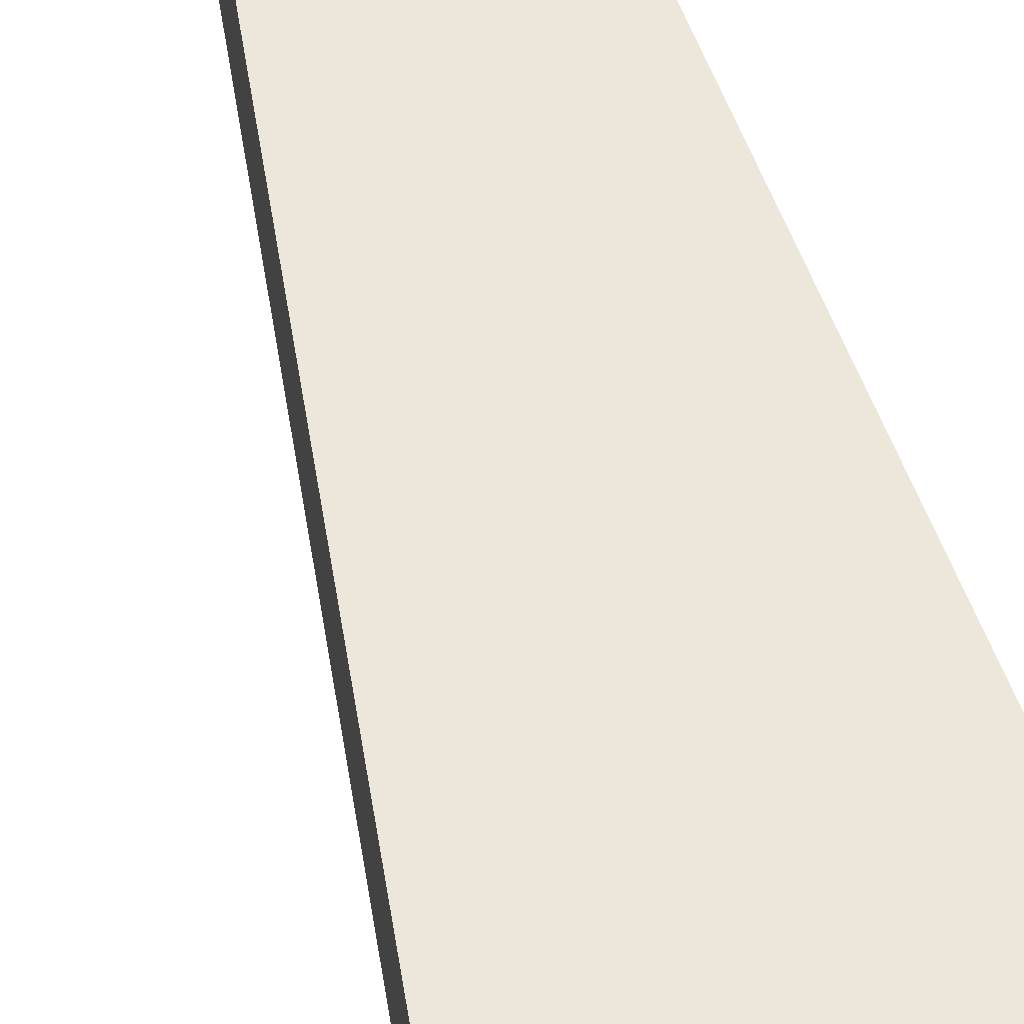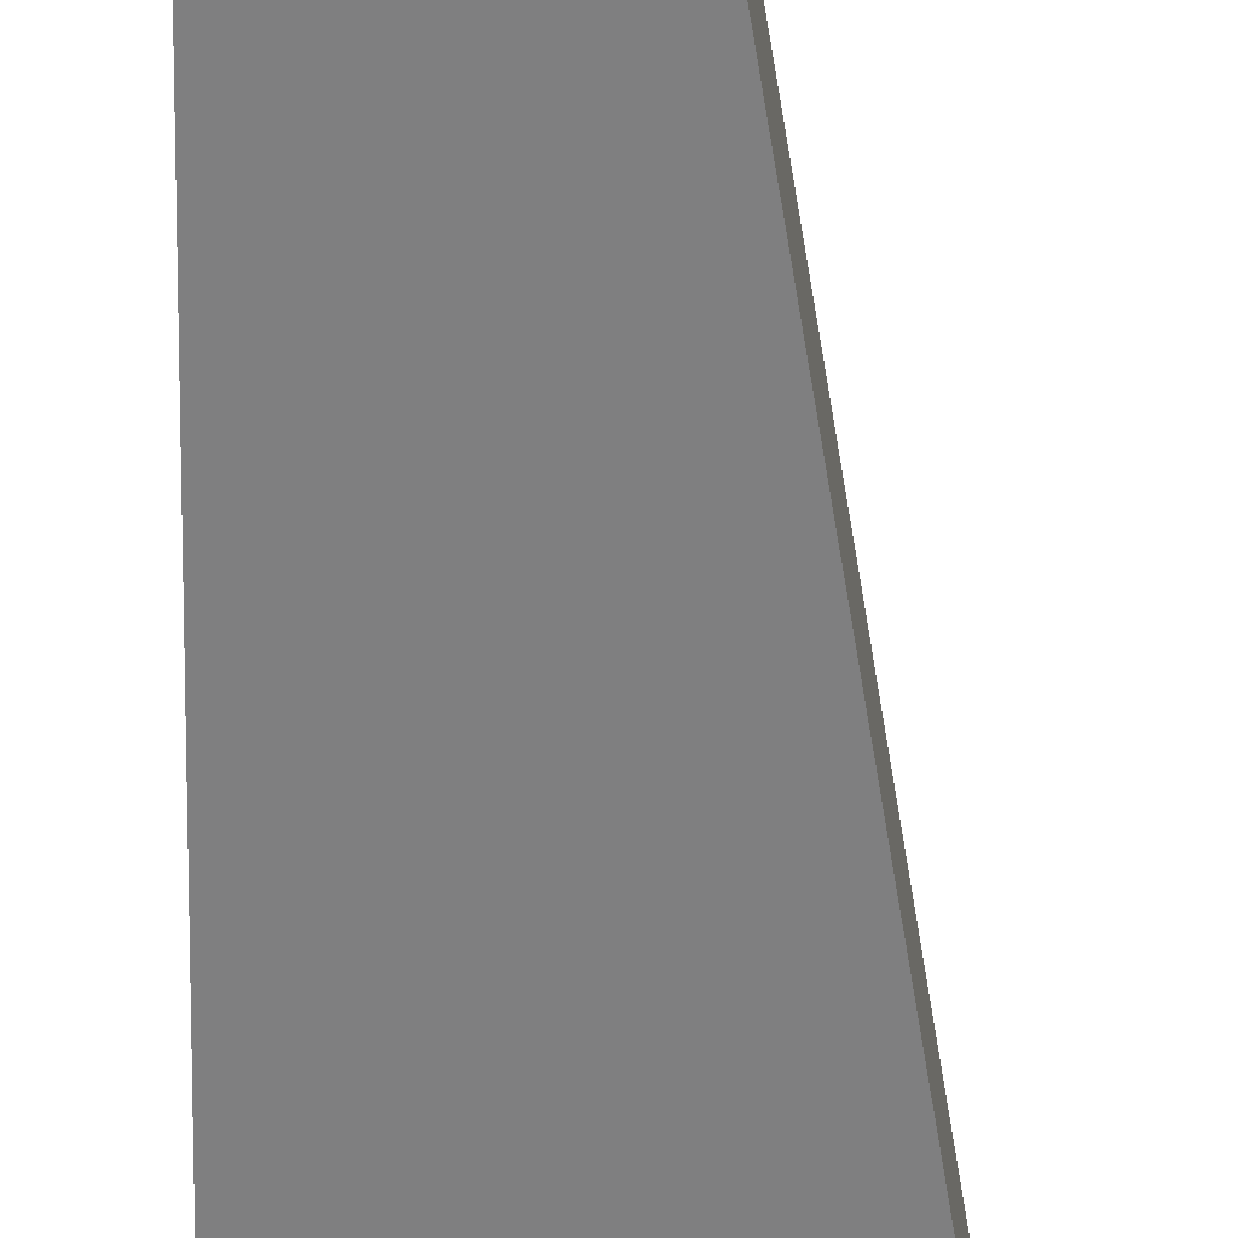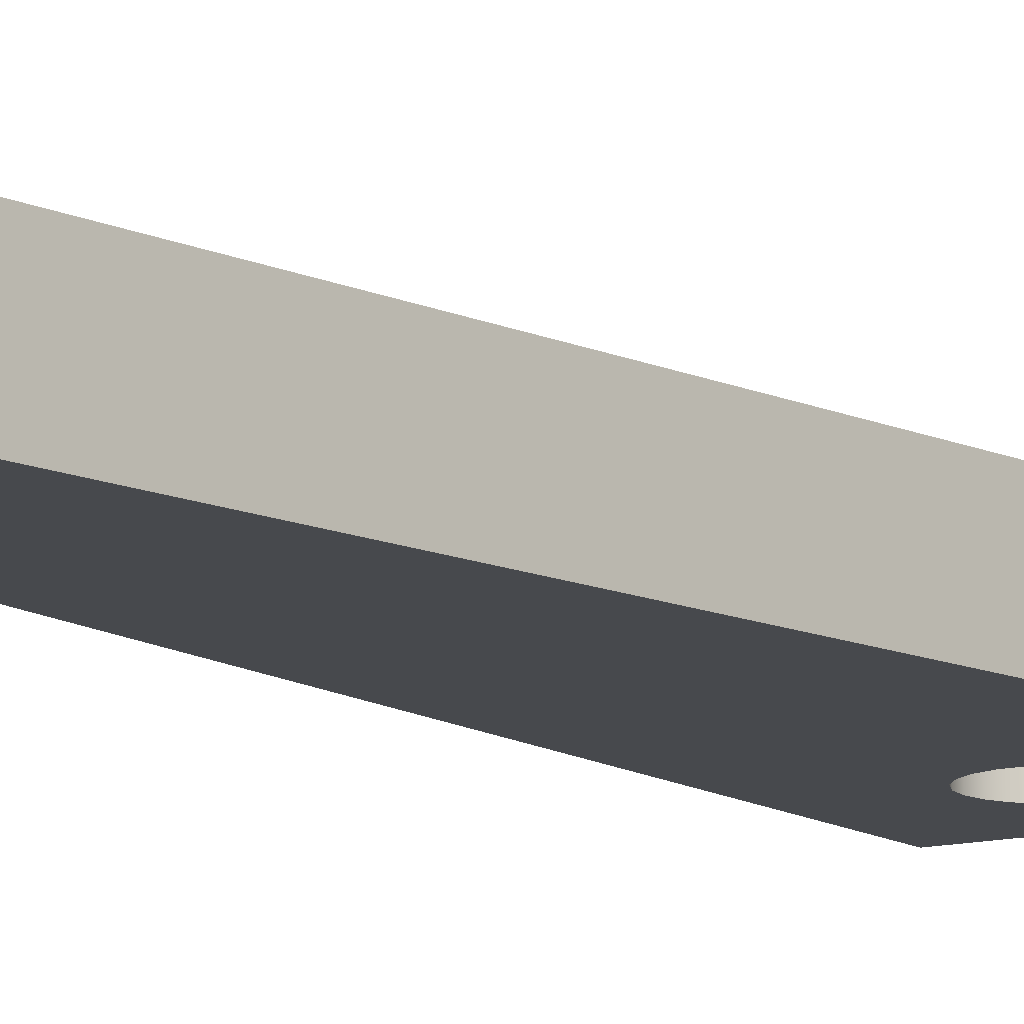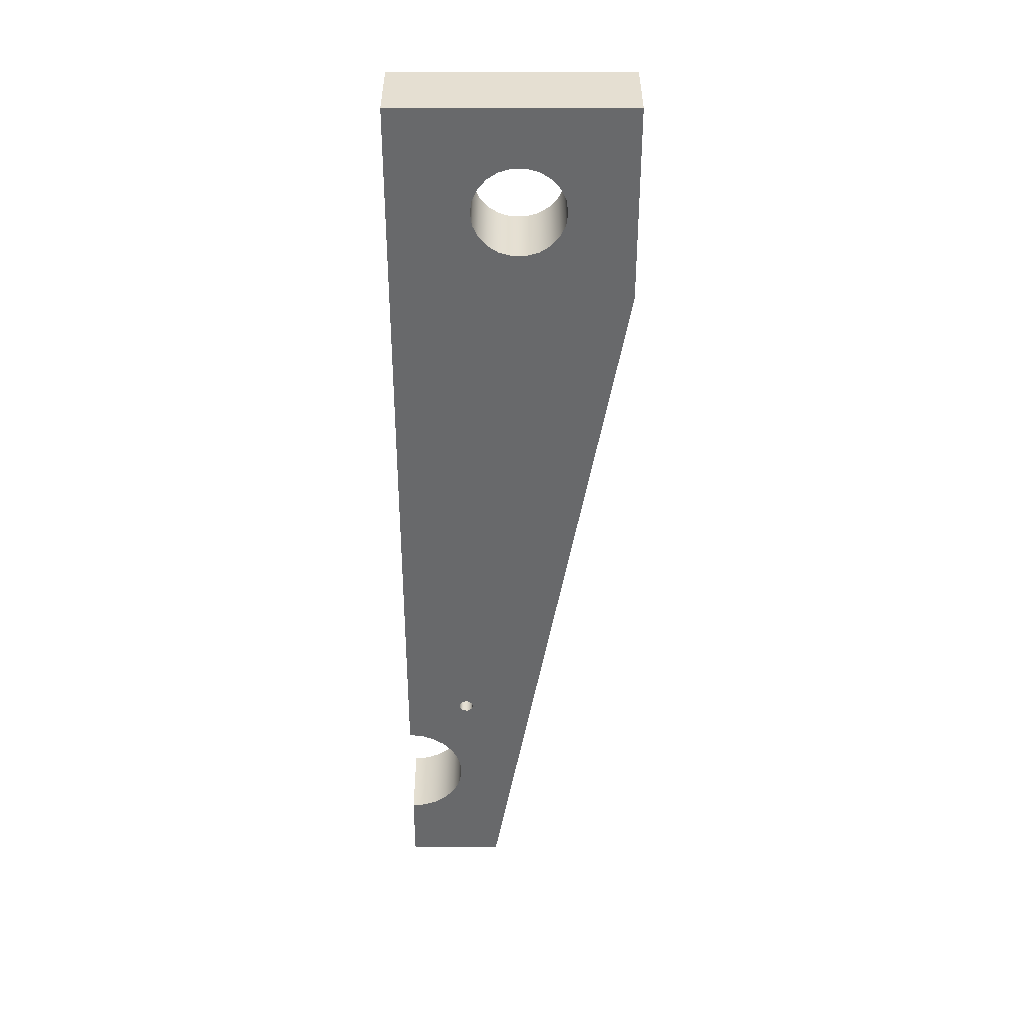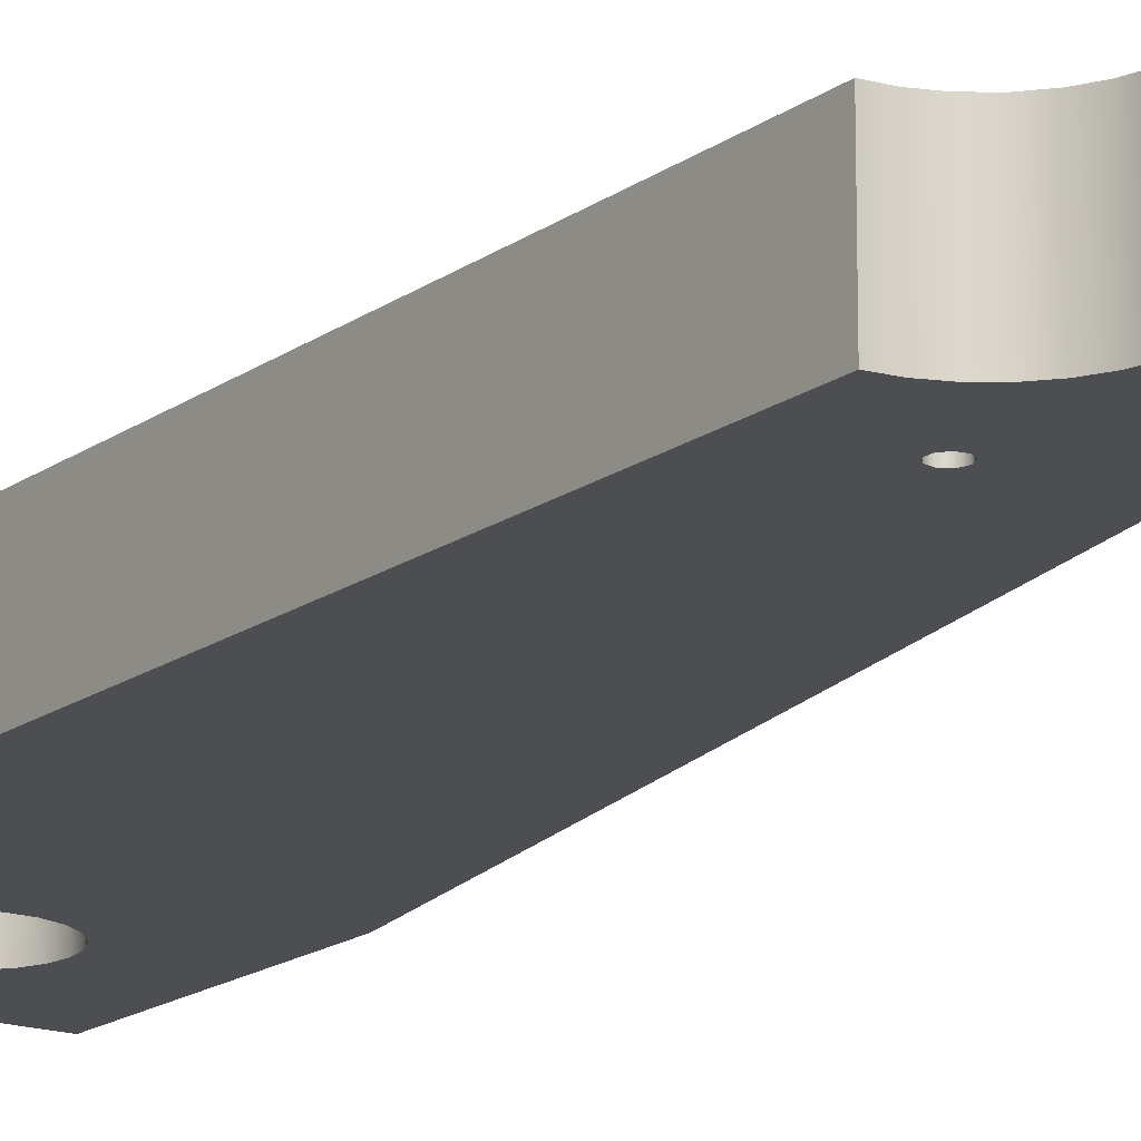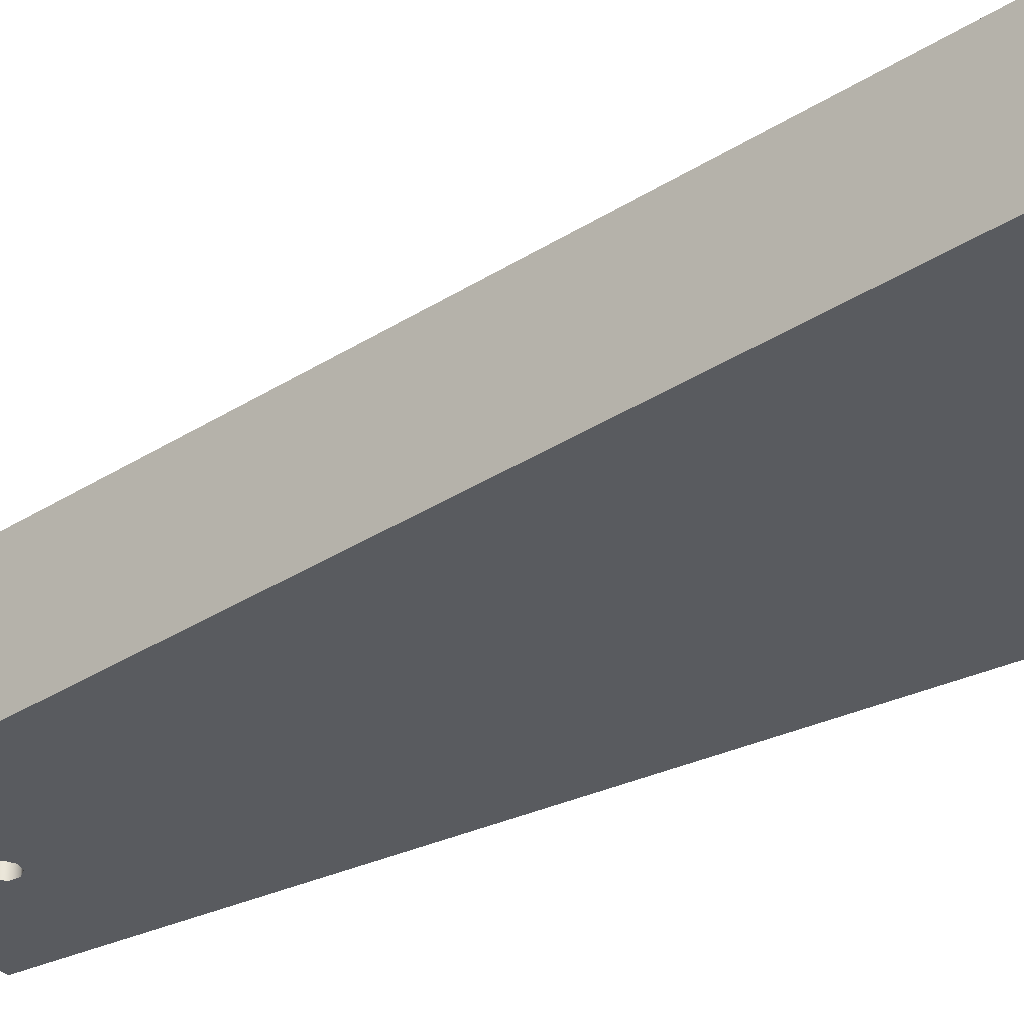
<metadata>
{"format":"obj","ext":"obj","renderer":"f3d","projection":"perspective","resolution":1024,"background":"white","views":[{"elev":52.5,"azim":-18.9,"up":"+Y"},{"elev":-59.8,"azim":179.1,"up":"+Y"},{"elev":-12.3,"azim":-146.6,"up":"+Y"},{"elev":37.4,"azim":-180.0,"up":"+Z"},{"elev":-16.6,"azim":145.0,"up":"+Y"},{"elev":-32.2,"azim":-57.5,"up":"+Y"}]}
</metadata>
<code>
v -4.129 1.905 -2.54
v -4.084 1.905 -2.853
v -3.952 1.905 -3.141
v -3.745 1.905 -3.38
v -3.479 1.905 -3.551
v -3.176 1.905 -3.64
v -2.859 1.905 -3.64
v -2.556 1.905 -3.551
v -2.29 1.905 -3.38
v -2.083 1.905 -3.141
v -1.951 1.905 -2.853
v -1.906 1.905 -2.54
v -1.951 1.905 -2.227
v -2.083 1.905 -1.939
v -2.29 1.905 -1.7
v -2.556 1.905 -1.529
v -2.859 1.905 -1.44
v -3.176 1.905 -1.44
v -3.479 1.905 -1.529
v -3.745 1.905 -1.7
v -3.952 1.905 -1.939
v -4.084 1.905 -2.227
v -1.772 1.905 -17.78
v -1.729 1.905 -17.9
v -1.619 1.905 -17.96
v -1.495 1.905 -17.94
v -1.414 1.905 -17.84
v -1.414 1.905 -17.72
v -1.495 1.905 -17.62
v -1.619 1.905 -17.6
v -1.729 1.905 -17.66
v 0 1.905 0
v 0 1.905 -18.9
v -0.3392 1.905 -18.94
v -0.6587 1.905 -19.07
v -0.9399 1.905 -19.26
v -1.166 1.905 -19.51
v -1.325 1.905 -19.82
v -1.407 1.905 -20.15
v -1.407 1.905 -20.49
v -1.325 1.905 -20.82
v -1.166 1.905 -21.13
v -0.9399 1.905 -21.38
v -0.6587 1.905 -21.57
v -0.3392 1.905 -21.7
v 0 1.905 -21.74
v 0 1.905 -23.5
v -2.383 1.905 -23.5
v -5.715 1.905 -4.762
v -5.715 1.905 0
v 0 0 -23.5
v -2.383 0 -23.5
v -2.383 1.905 -23.5
v 0 1.905 -23.5
v 0 0 0
v 0 0 -18.9
v 0 1.905 -18.9
v 0 1.905 0
v -2.383 0 -23.5
v -5.715 0 -4.762
v -5.715 1.905 -4.762
v -2.383 1.905 -23.5
v -5.715 0 -4.762
v -5.715 0 0
v -5.715 1.905 0
v -5.715 1.905 -4.762
v -5.715 0 0
v 0 0 0
v 0 1.905 0
v -5.715 1.905 0
v -1.772 1.905 -17.78
v -1.729 1.905 -17.66
v -1.619 1.905 -17.6
v -1.495 1.905 -17.62
v -1.414 1.905 -17.72
v -1.414 1.905 -17.84
v -1.495 1.905 -17.94
v -1.619 1.905 -17.96
v -1.729 1.905 -17.9
v -1.772 0 -17.78
v -1.729 0 -17.9
v -1.619 0 -17.96
v -1.495 0 -17.94
v -1.414 0 -17.84
v -1.414 0 -17.72
v -1.495 0 -17.62
v -1.619 0 -17.6
v -1.729 0 -17.66
v -1.772 1.905 -17.78
v -1.772 0 -17.78
v -4.129 1.905 -2.54
v -4.084 1.905 -2.227
v -3.952 1.905 -1.939
v -3.745 1.905 -1.7
v -3.479 1.905 -1.529
v -3.176 1.905 -1.44
v -2.859 1.905 -1.44
v -2.556 1.905 -1.529
v -2.29 1.905 -1.7
v -2.083 1.905 -1.939
v -1.951 1.905 -2.227
v -1.906 1.905 -2.54
v -1.951 1.905 -2.853
v -2.083 1.905 -3.141
v -2.29 1.905 -3.38
v -2.556 1.905 -3.551
v -2.859 1.905 -3.64
v -3.176 1.905 -3.64
v -3.479 1.905 -3.551
v -3.745 1.905 -3.38
v -3.952 1.905 -3.141
v -4.084 1.905 -2.853
v -4.129 0 -2.54
v -4.084 0 -2.853
v -3.952 0 -3.141
v -3.745 0 -3.38
v -3.479 0 -3.551
v -3.176 0 -3.64
v -2.859 0 -3.64
v -2.556 0 -3.551
v -2.29 0 -3.38
v -2.083 0 -3.141
v -1.951 0 -2.853
v -1.906 0 -2.54
v -1.951 0 -2.227
v -2.083 0 -1.939
v -2.29 0 -1.7
v -2.556 0 -1.529
v -2.859 0 -1.44
v -3.176 0 -1.44
v -3.479 0 -1.529
v -3.745 0 -1.7
v -3.952 0 -1.939
v -4.084 0 -2.227
v -4.129 1.905 -2.54
v -4.129 0 -2.54
v 0 0 -21.74
v 0 0 -23.5
v 0 1.905 -23.5
v 0 1.905 -21.74
v -4.129 0 -2.54
v -4.084 0 -2.227
v -3.952 0 -1.939
v -3.745 0 -1.7
v -3.479 0 -1.529
v -3.176 0 -1.44
v -2.859 0 -1.44
v -2.556 0 -1.529
v -2.29 0 -1.7
v -2.083 0 -1.939
v -1.951 0 -2.227
v -1.906 0 -2.54
v -1.951 0 -2.853
v -2.083 0 -3.141
v -2.29 0 -3.38
v -2.556 0 -3.551
v -2.859 0 -3.64
v -3.176 0 -3.64
v -3.479 0 -3.551
v -3.745 0 -3.38
v -3.952 0 -3.141
v -4.084 0 -2.853
v -1.772 0 -17.78
v -1.729 0 -17.66
v -1.619 0 -17.6
v -1.495 0 -17.62
v -1.414 0 -17.72
v -1.414 0 -17.84
v -1.495 0 -17.94
v -1.619 0 -17.96
v -1.729 0 -17.9
v 0 0 -18.9
v 0 0 0
v -5.715 0 0
v -5.715 0 -4.762
v -2.383 0 -23.5
v 0 0 -23.5
v 0 0 -21.74
v -0.3392 0 -21.7
v -0.6587 0 -21.57
v -0.9399 0 -21.38
v -1.166 0 -21.13
v -1.325 0 -20.82
v -1.407 0 -20.49
v -1.407 0 -20.15
v -1.325 0 -19.82
v -1.166 0 -19.51
v -0.9399 0 -19.26
v -0.6587 0 -19.07
v -0.3392 0 -18.94
v 0 0 -18.9
v -0.3392 0 -18.94
v -0.6587 0 -19.07
v -0.9399 0 -19.26
v -1.166 0 -19.51
v -1.325 0 -19.82
v -1.407 0 -20.15
v -1.407 0 -20.49
v -1.325 0 -20.82
v -1.166 0 -21.13
v -0.9399 0 -21.38
v -0.6587 0 -21.57
v -0.3392 0 -21.7
v 0 0 -21.74
v 0 1.905 -21.74
v -0.3392 1.905 -21.7
v -0.6587 1.905 -21.57
v -0.9399 1.905 -21.38
v -1.166 1.905 -21.13
v -1.325 1.905 -20.82
v -1.407 1.905 -20.49
v -1.407 1.905 -20.15
v -1.325 1.905 -19.82
v -1.166 1.905 -19.51
v -0.9399 1.905 -19.26
v -0.6587 1.905 -19.07
v -0.3392 1.905 -18.94
v 0 1.905 -18.9
f 2 49 1
f 1 49 50
f 1 50 22
f 22 50 21
f 21 50 20
f 20 50 19
f 19 50 18
f 18 50 17
f 17 50 32
f 17 32 16
f 16 32 15
f 15 32 14
f 14 32 13
f 13 32 12
f 12 32 11
f 11 32 28
f 11 28 29
f 2 3 49
f 49 3 4
f 49 4 23
f 23 4 5
f 23 5 6
f 6 7 23
f 23 7 31
f 31 7 8
f 31 8 9
f 31 9 30
f 30 9 10
f 30 10 29
f 29 10 11
f 49 23 48
f 48 23 24
f 48 24 40
f 40 24 39
f 39 24 25
f 39 25 38
f 38 25 26
f 38 26 27
f 28 36 27
f 27 36 37
f 27 37 38
f 33 34 32
f 32 34 28
f 34 35 28
f 28 35 36
f 40 41 48
f 48 41 42
f 48 42 43
f 48 43 47
f 47 43 44
f 47 44 45
f 45 46 47
f 51 52 54
f 54 52 53
f 55 56 58
f 58 56 57
f 59 60 62
f 62 60 61
f 63 64 66
f 66 64 65
f 67 68 70
f 70 68 69
f 72 88 71
f 71 88 90
f 89 80 79
f 79 80 81
f 79 81 78
f 78 81 82
f 78 82 77
f 77 82 83
f 77 83 76
f 76 83 84
f 76 84 75
f 75 84 85
f 75 85 74
f 74 85 86
f 74 86 73
f 73 86 87
f 73 87 72
f 72 87 88
f 92 134 91
f 91 134 136
f 135 113 112
f 112 113 114
f 112 114 111
f 111 114 115
f 111 115 110
f 110 115 116
f 110 116 109
f 109 116 117
f 109 117 108
f 108 117 118
f 108 118 107
f 107 118 119
f 107 119 106
f 106 119 120
f 106 120 105
f 105 120 121
f 105 121 104
f 104 121 122
f 104 122 103
f 103 122 123
f 103 123 102
f 102 123 124
f 102 124 101
f 101 124 125
f 101 125 100
f 100 125 126
f 100 126 99
f 99 126 127
f 99 127 98
f 98 127 128
f 98 128 97
f 97 128 129
f 97 129 96
f 96 129 130
f 96 130 95
f 95 130 131
f 95 131 94
f 94 131 132
f 94 132 93
f 93 132 133
f 93 133 92
f 92 133 134
f 137 138 140
f 140 138 139
f 142 174 141
f 141 174 175
f 141 175 162
f 162 175 161
f 161 175 160
f 160 175 163
f 160 163 159
f 159 163 158
f 158 163 157
f 157 163 164
f 157 164 156
f 156 164 155
f 155 164 165
f 155 165 154
f 154 165 166
f 154 166 153
f 153 166 167
f 153 167 173
f 173 167 190
f 173 190 172
f 142 143 174
f 174 143 144
f 174 144 145
f 145 146 174
f 174 146 147
f 174 147 173
f 173 147 148
f 173 148 149
f 149 150 173
f 173 150 151
f 173 151 152
f 152 153 173
f 168 188 167
f 167 188 189
f 167 189 190
f 169 186 168
f 168 186 187
f 168 187 188
f 169 170 186
f 186 170 185
f 185 170 171
f 185 171 184
f 184 171 176
f 184 176 183
f 183 176 182
f 182 176 181
f 181 176 177
f 181 177 180
f 180 177 179
f 179 177 178
f 171 163 176
f 176 163 175
f 218 191 217
f 217 191 192
f 217 192 216
f 216 192 193
f 216 193 215
f 215 193 194
f 215 194 214
f 214 194 195
f 214 195 213
f 213 195 196
f 213 196 212
f 212 196 197
f 212 197 211
f 211 197 198
f 211 198 210
f 210 198 199
f 210 199 209
f 209 199 200
f 209 200 208
f 208 200 201
f 208 201 207
f 207 201 202
f 207 202 206
f 206 202 203
f 206 203 205
f 205 203 204

</code>
